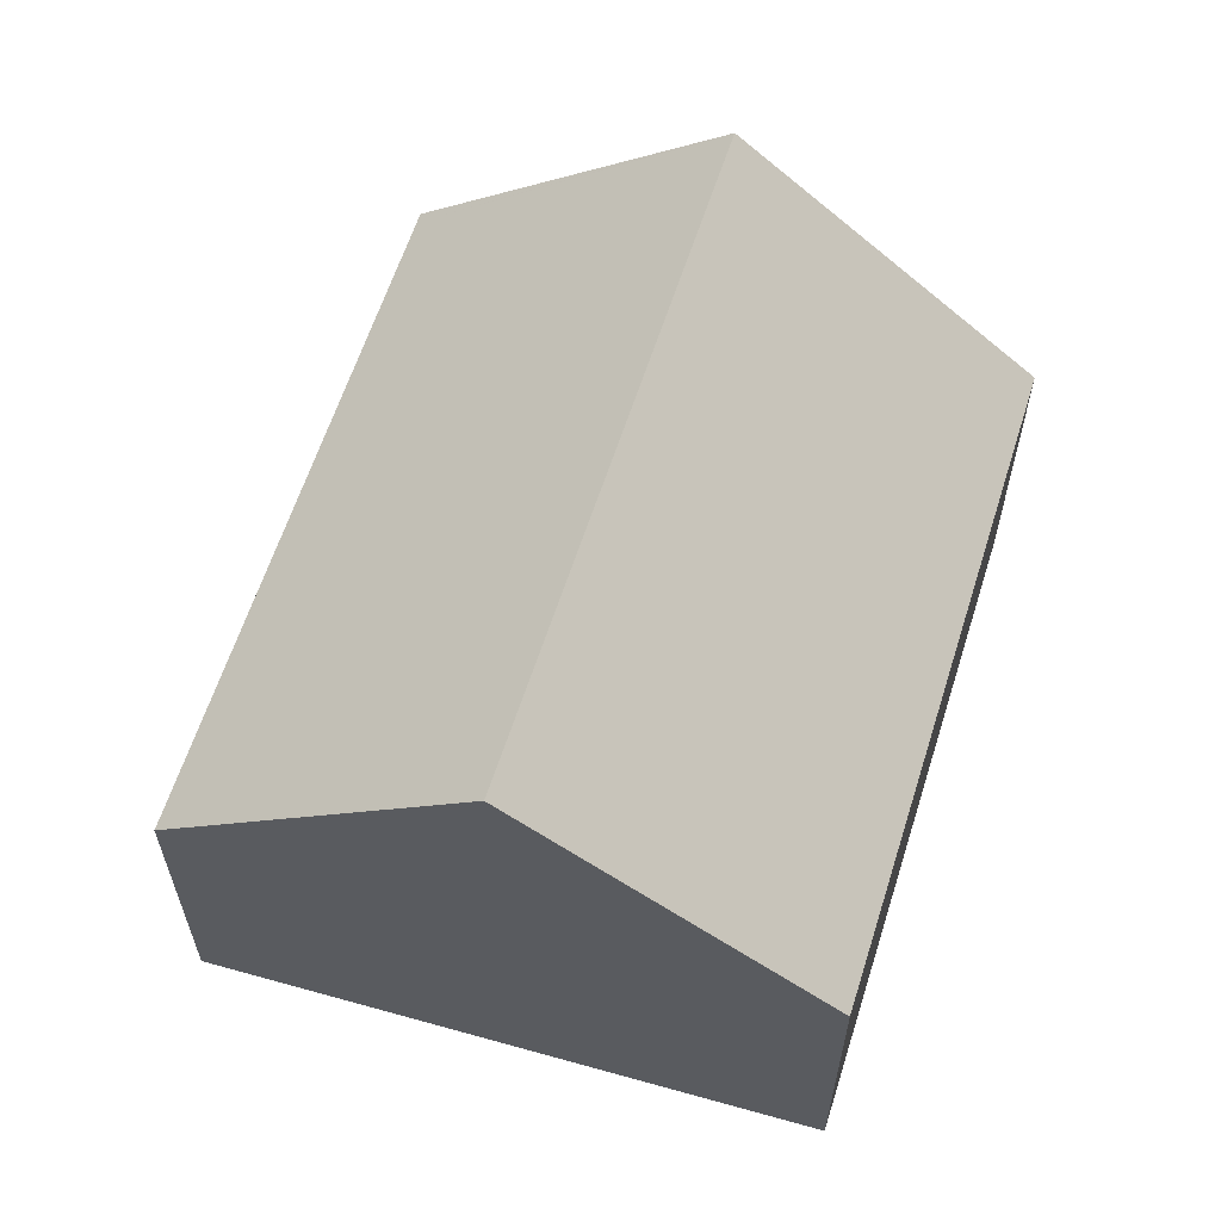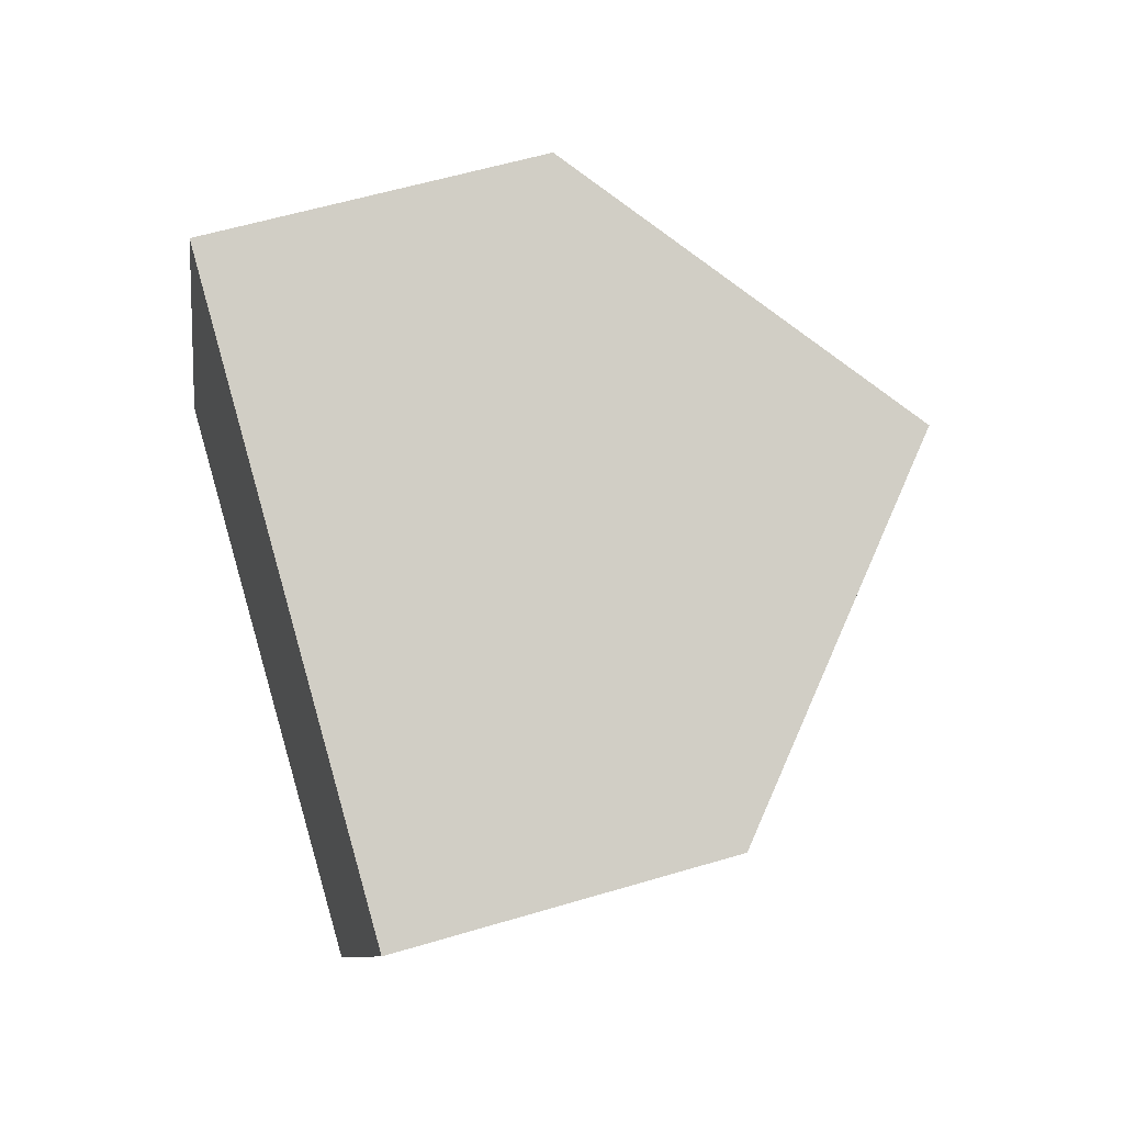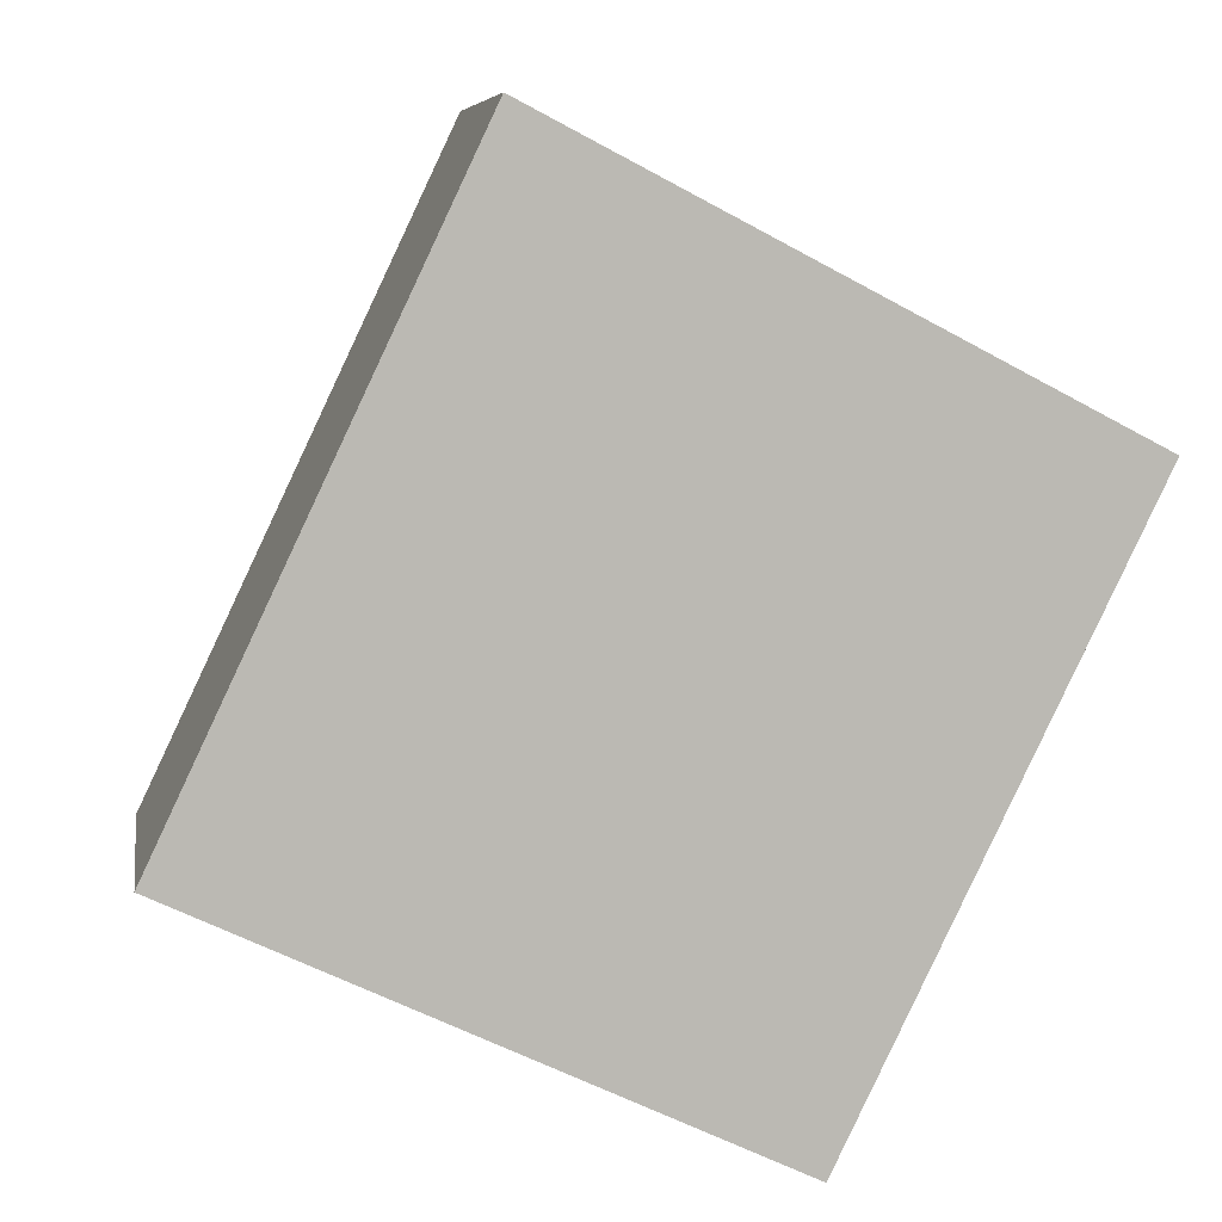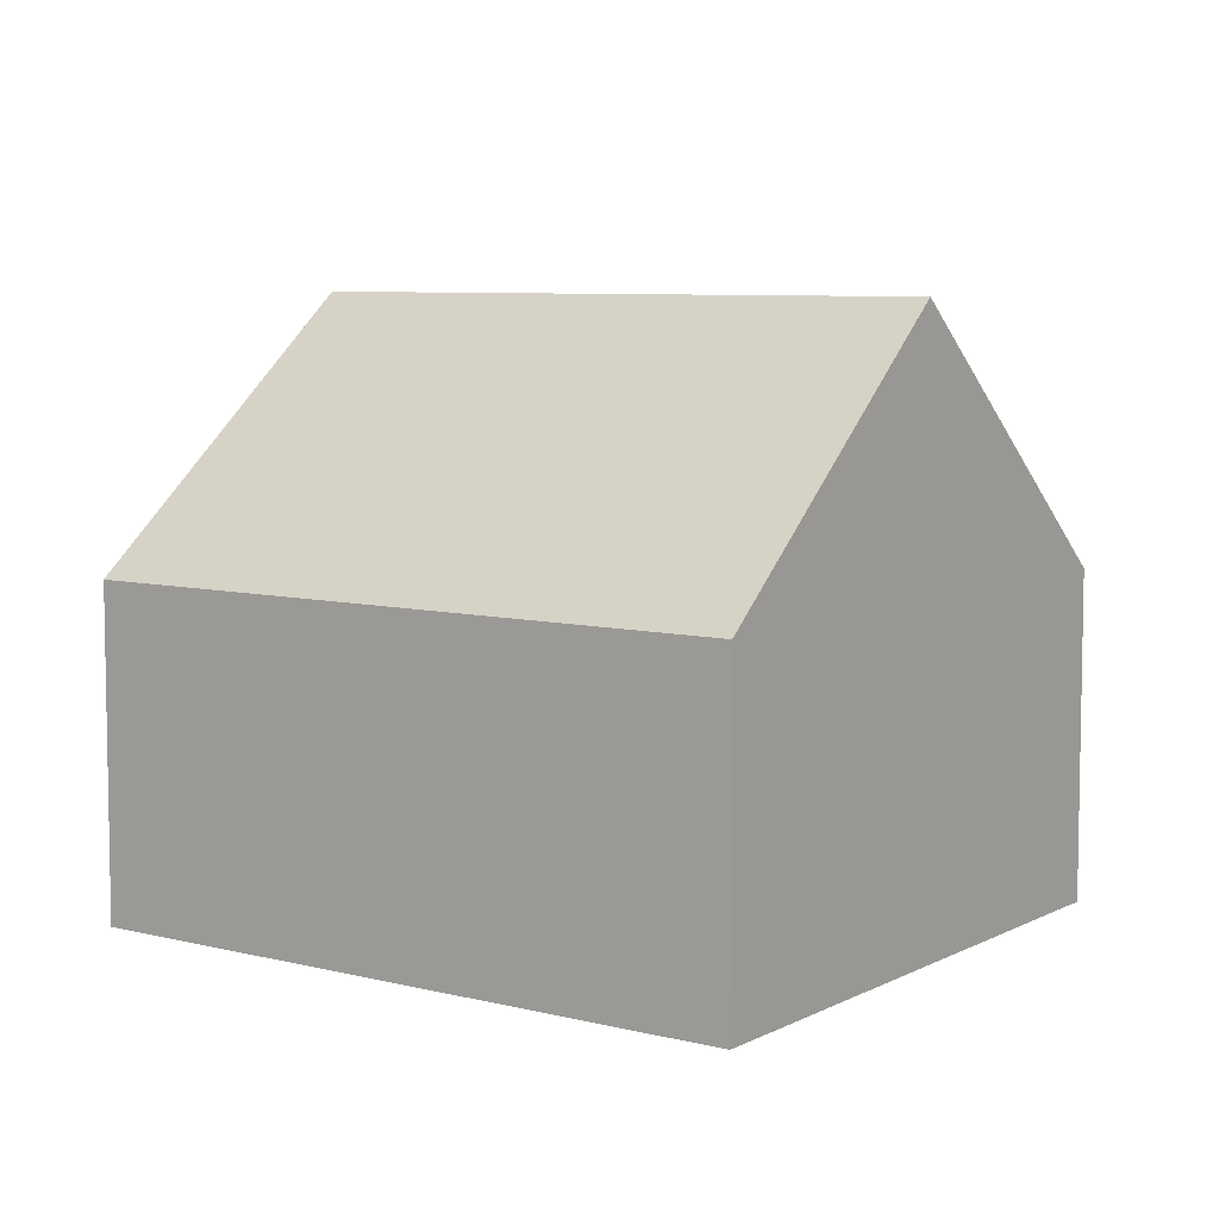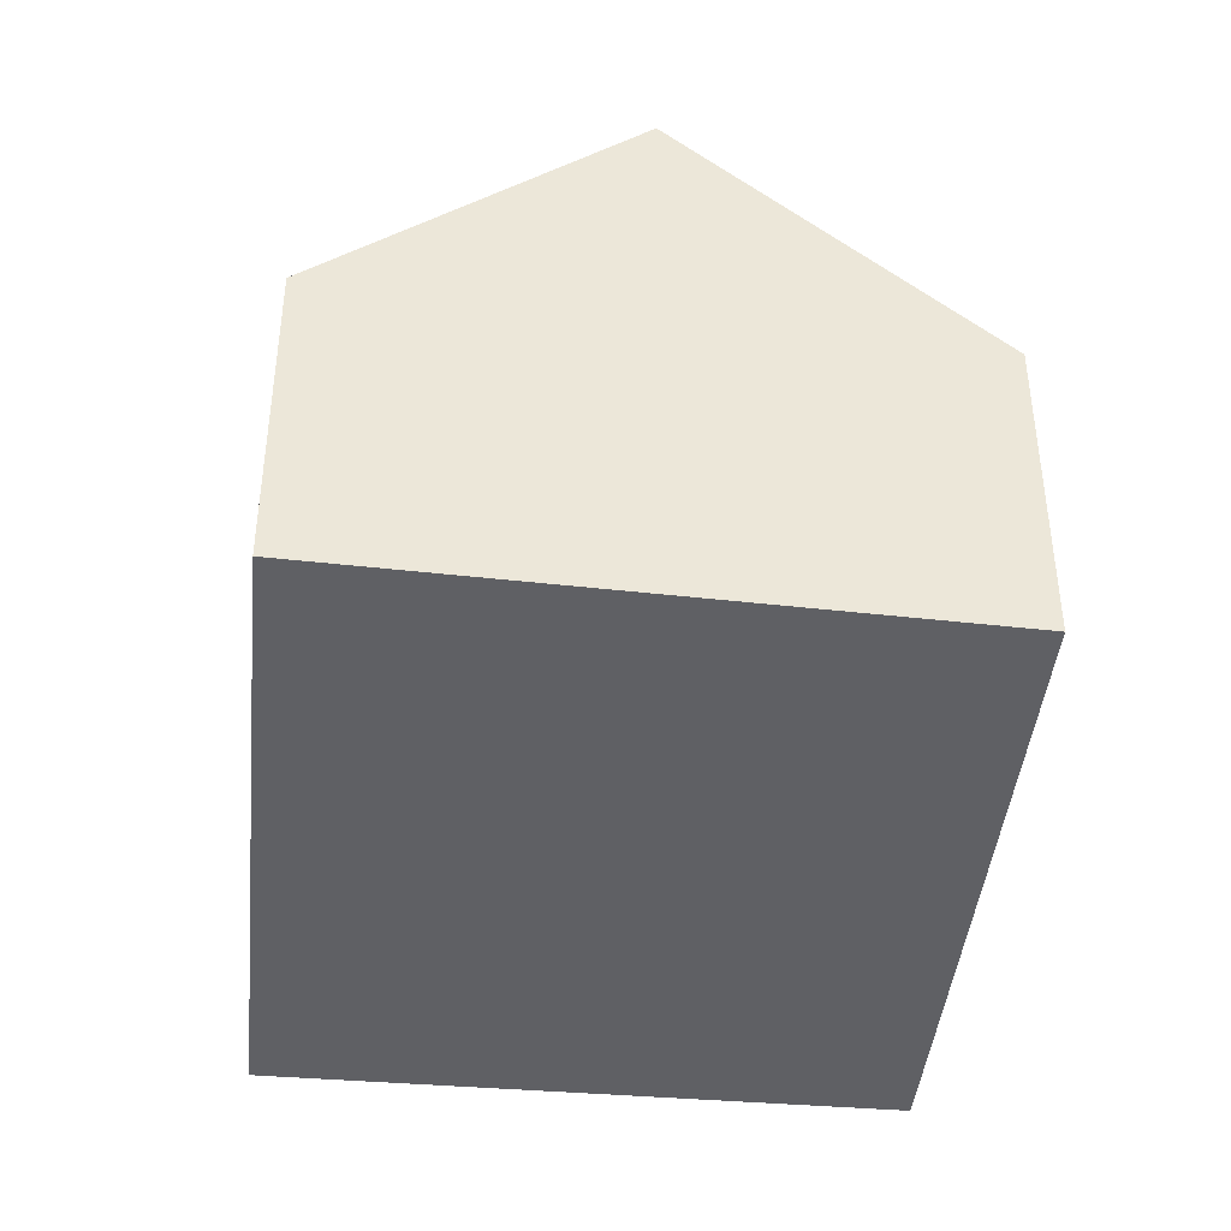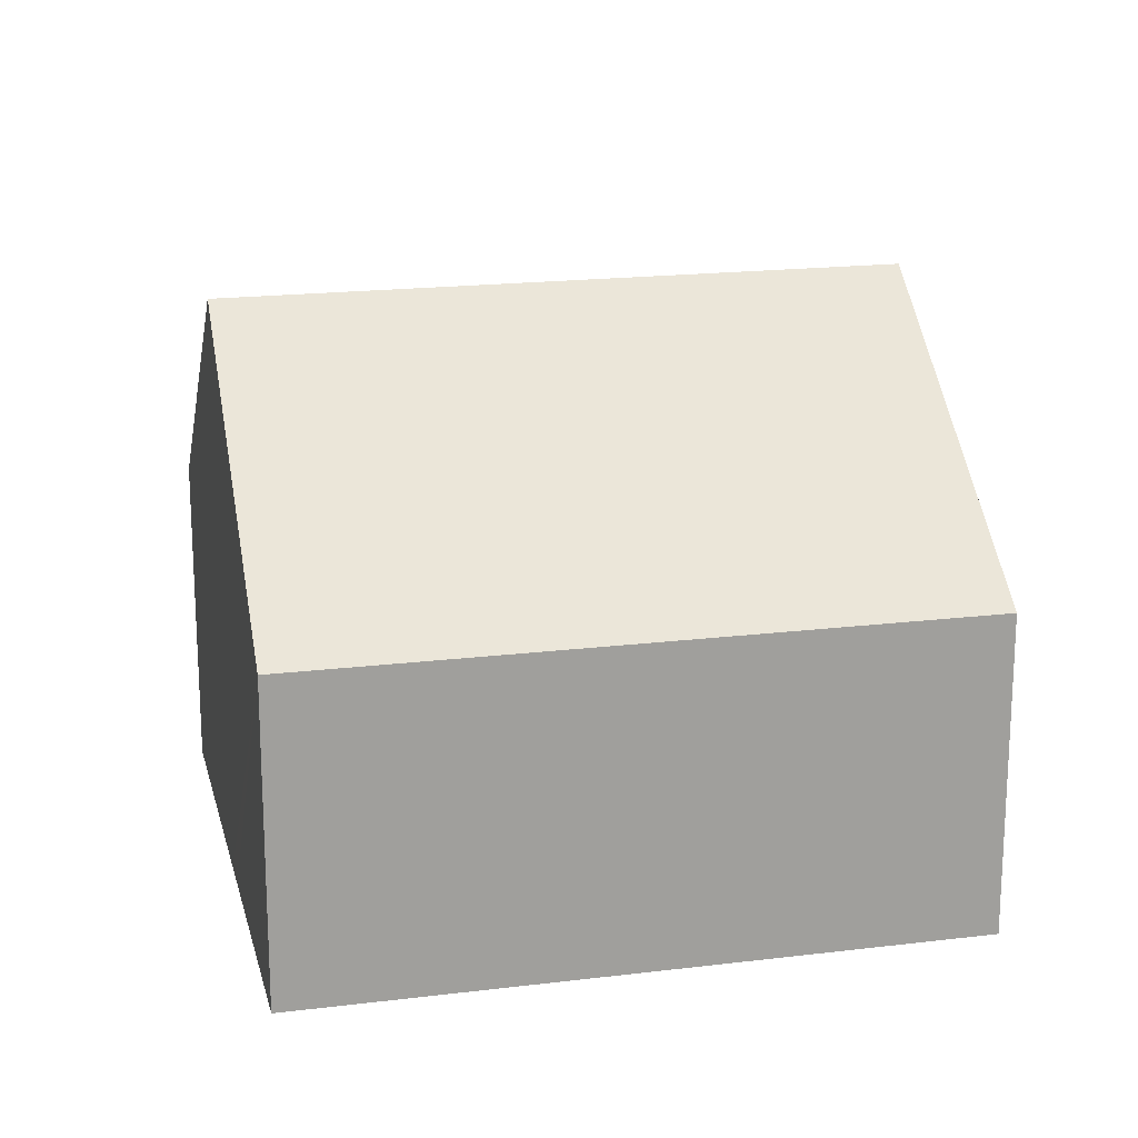
<metadata>
{"format":"obj","ext":"obj","renderer":"f3d","projection":"perspective","resolution":1024,"background":"white","views":[{"elev":62.4,"azim":43.3,"up":"+Y"},{"elev":56.8,"azim":72.6,"up":"+Z"},{"elev":7.1,"azim":-8.9,"up":"+Z"},{"elev":7.0,"azim":-28.0,"up":"+Y"},{"elev":-43.2,"azim":19.8,"up":"+Y"},{"elev":18.7,"azim":-77.8,"up":"+Y"}]}
</metadata>
<code>
v  7.371 4.287 -3.483
v  7.53 7.628 6.305
v  11.19 4.227 4.403
v  3.71 7.628 -1.753
v  0.059 4.242 0.124
v  3.258 7.216 -1.539
v  0 4.242 2.597e-16
v  3.887 4.242 8.199
v  0 0 0
v  3.887 -5.02e-16 8.199
v  0.059 -7.593e-18 0.124
v  7.53 -3.861e-16 6.305
v  11.19 -2.696e-16 4.403
v  7.371 2.133e-16 -3.483
v  3.71 1.073e-16 -1.753
v  3.258 9.424e-17 -1.539
g defaultobject
f 1 2 3
f 2 1 4
f 5 6 7
f 6 5 4
f 4 5 2
f 2 5 8
f 9 5 7
f 5 9 8
f 8 9 10
f 10 9 11
f 10 2 8
f 2 10 3
f 3 10 12
f 3 12 13
f 3 14 1
f 14 3 13
f 14 4 1
f 4 14 6
f 6 14 7
f 7 14 15
f 7 15 16
f 7 16 9
f 12 14 13
f 14 12 10
f 14 10 11
f 14 11 15
f 15 11 16
f 16 11 9

</code>
